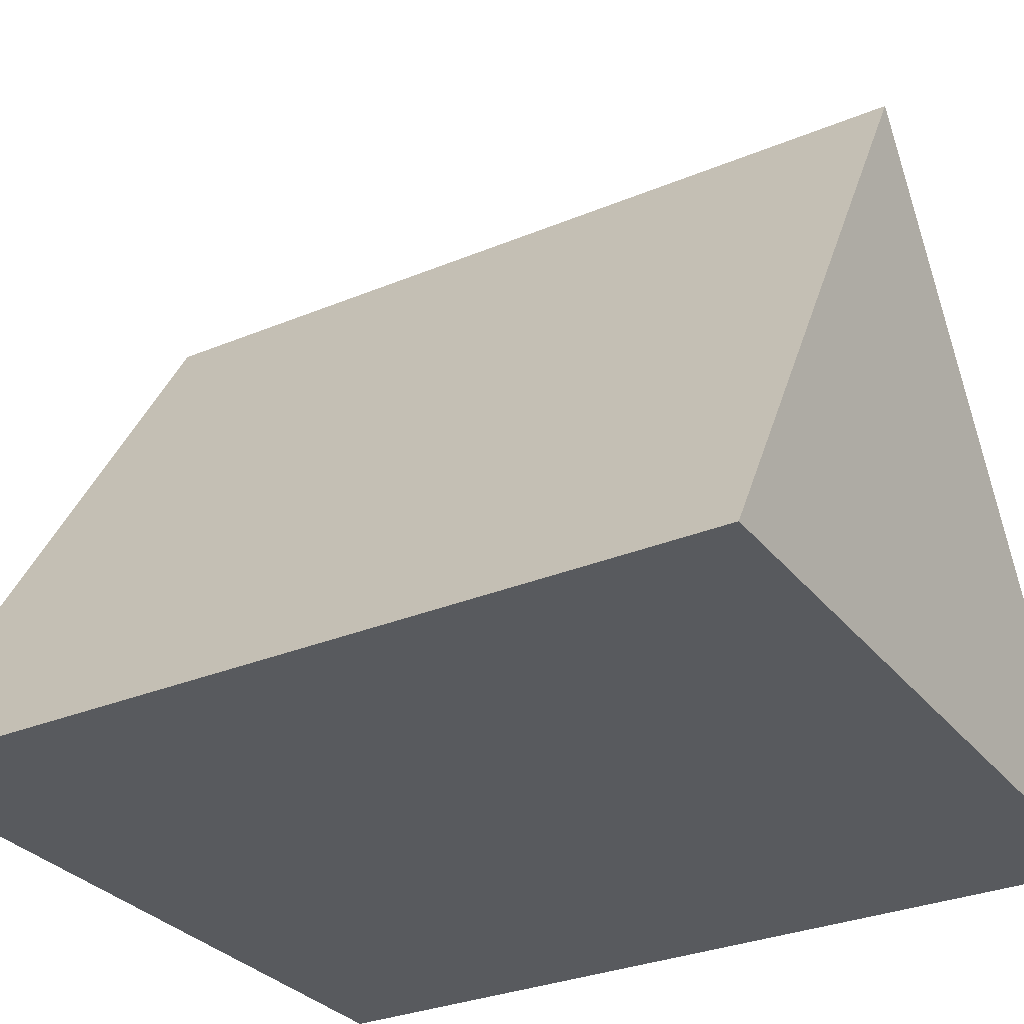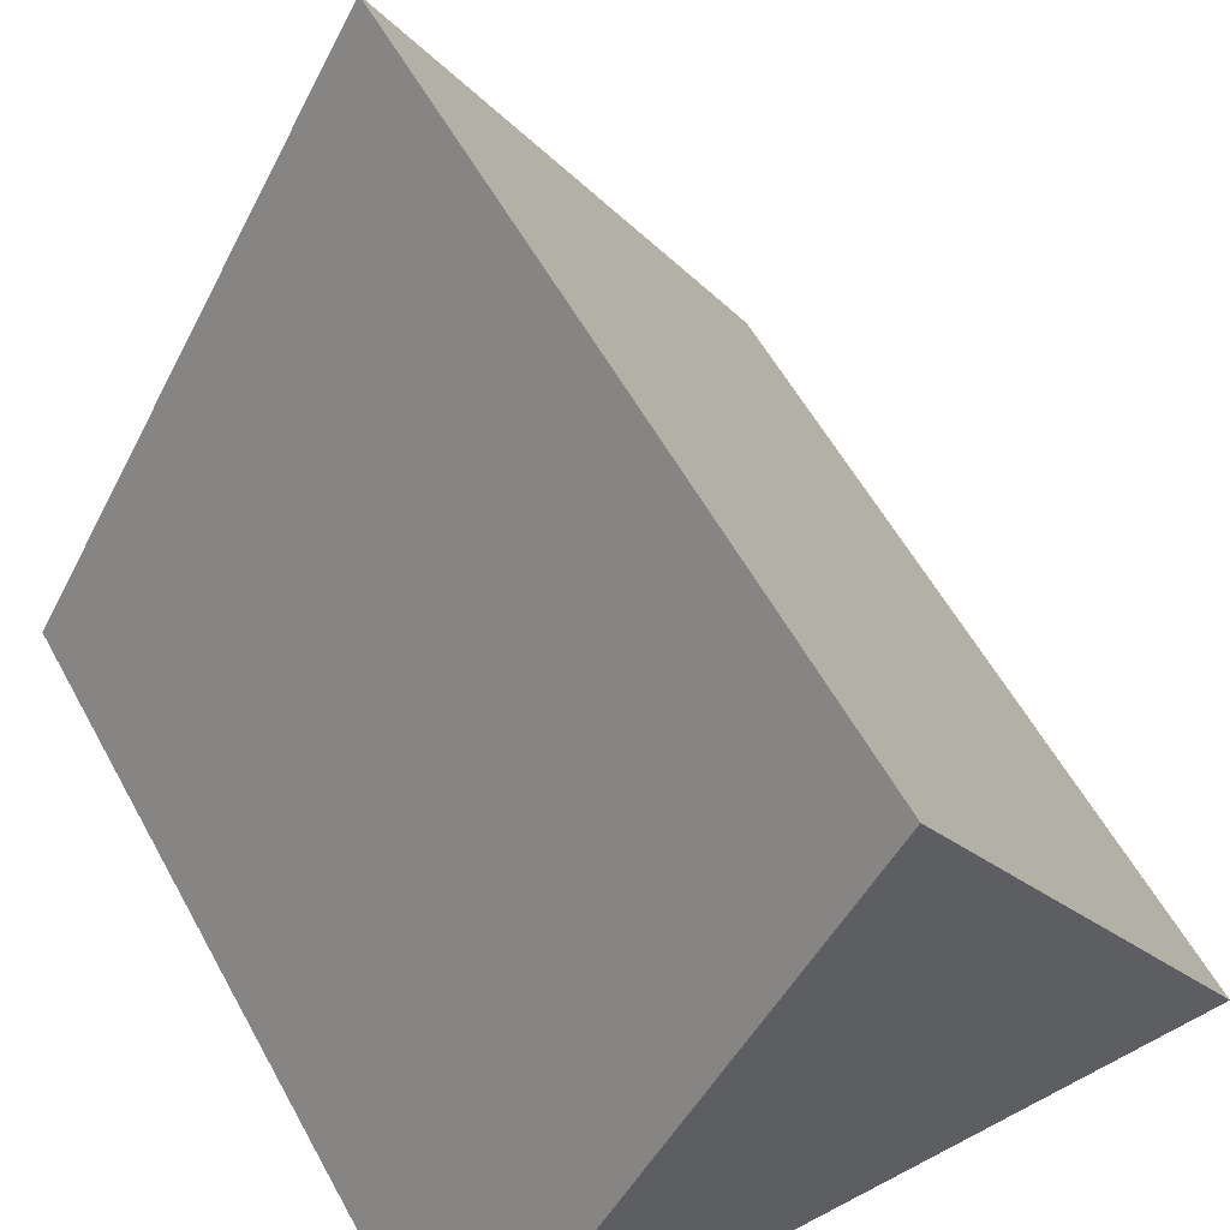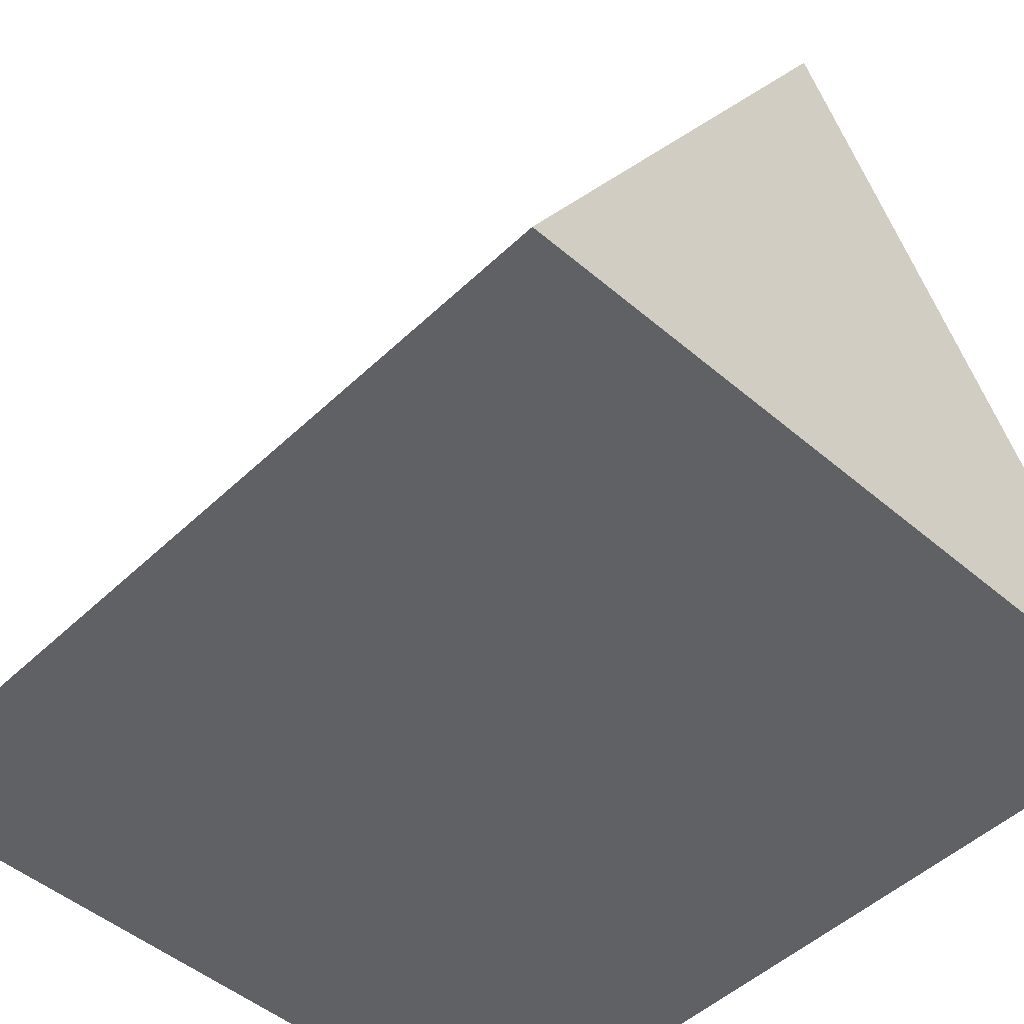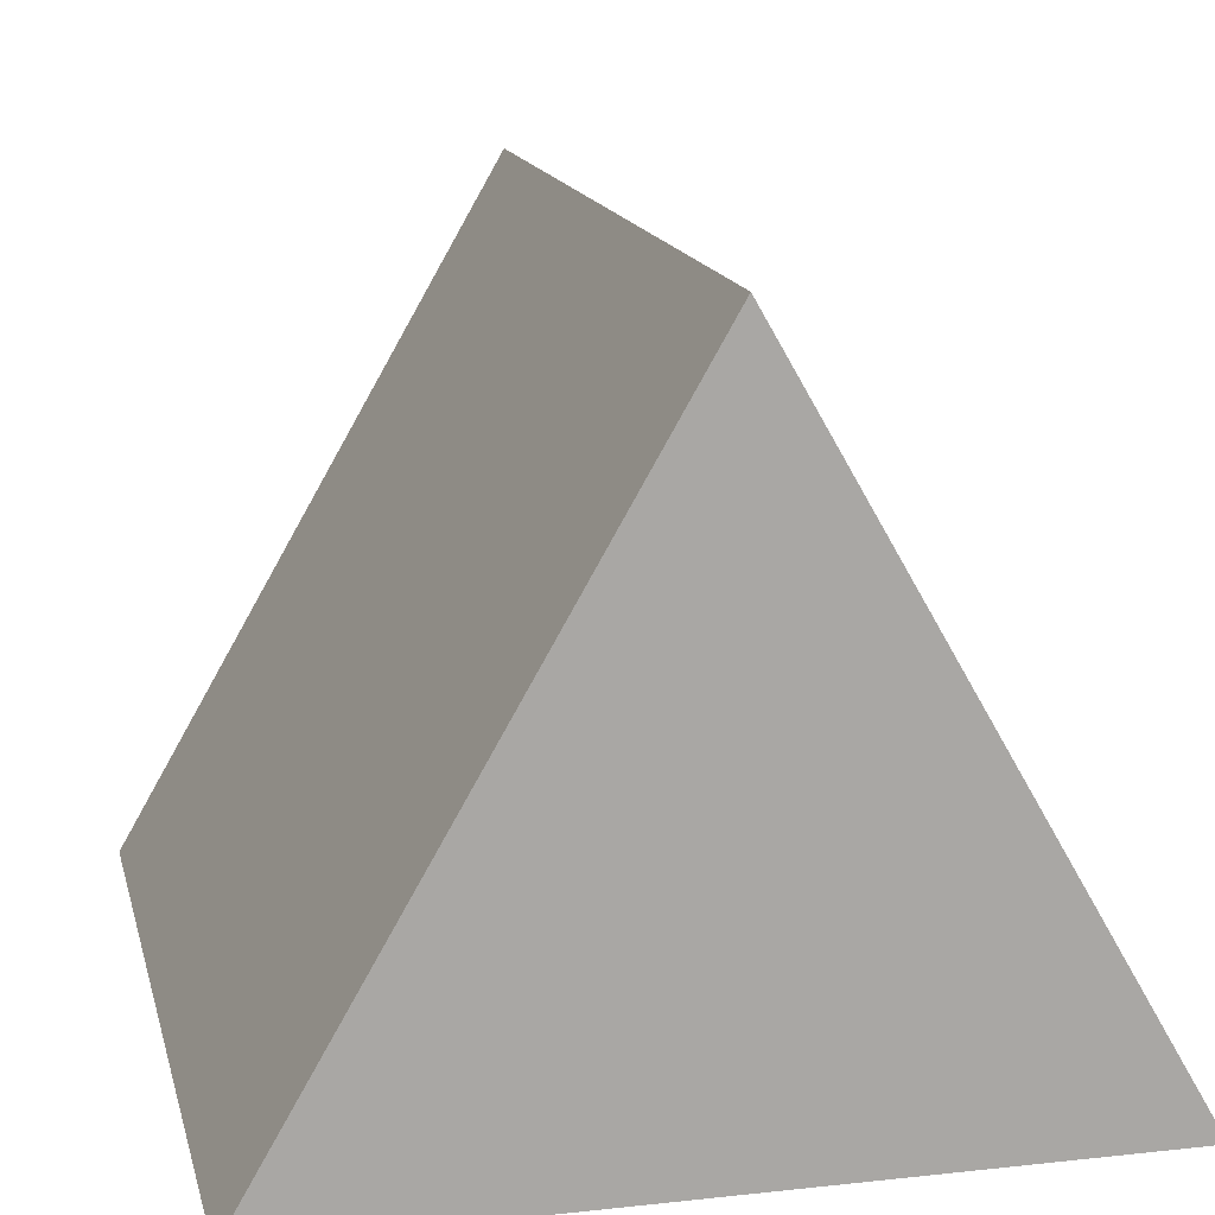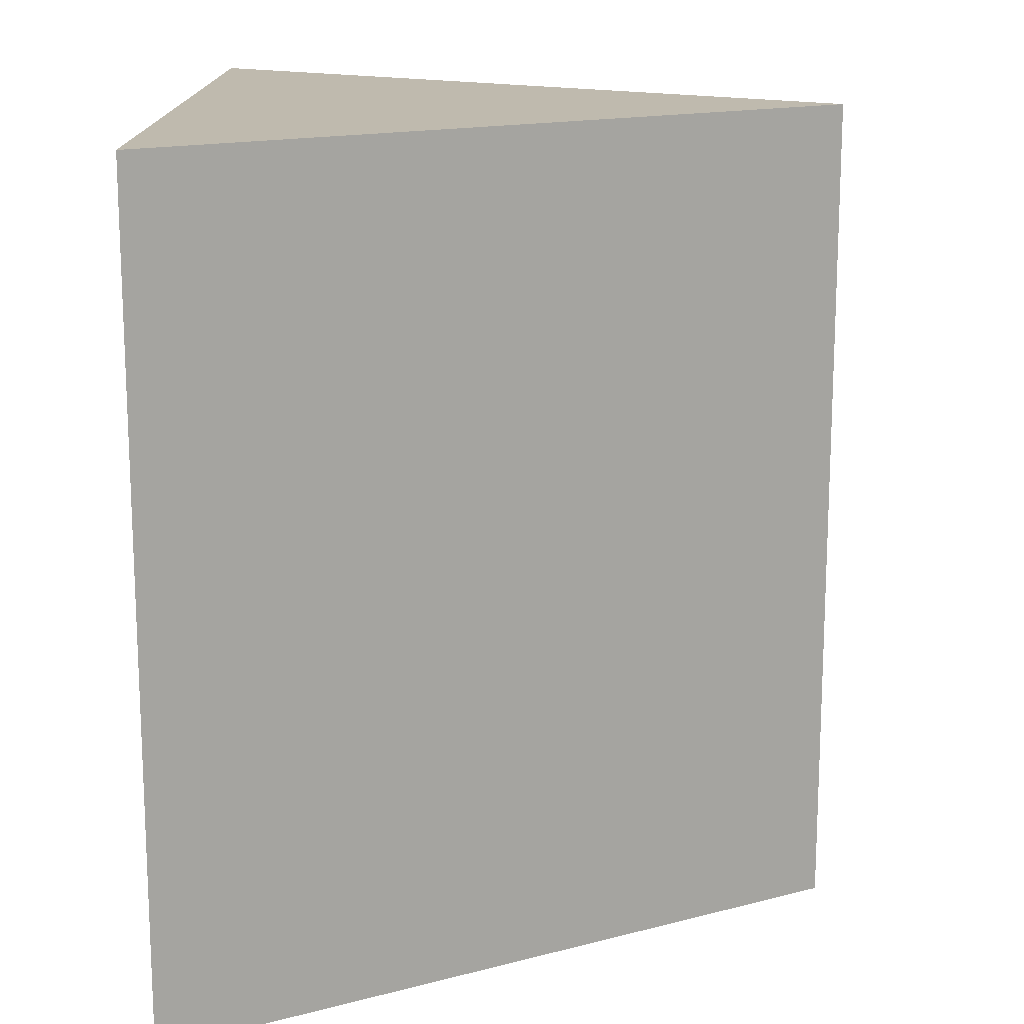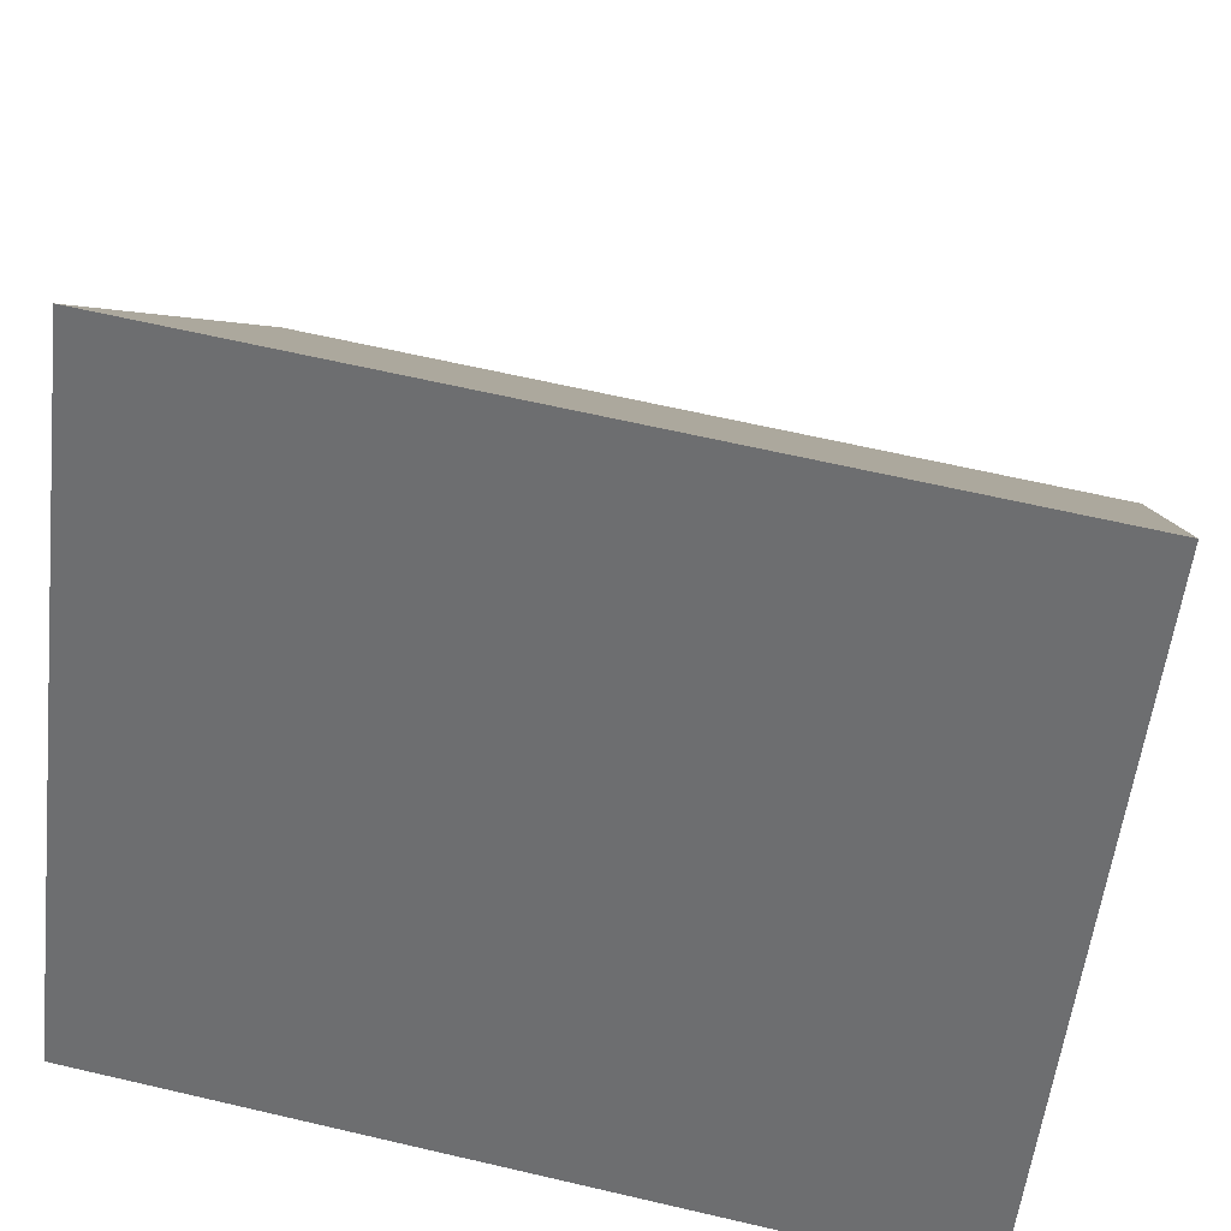
<metadata>
{"format":"obj","ext":"obj","renderer":"f3d","projection":"perspective","resolution":1024,"background":"white","views":[{"elev":-30.6,"azim":-59.0,"up":"+Z"},{"elev":57.7,"azim":-28.6,"up":"+Z"},{"elev":-48.8,"azim":136.5,"up":"+Z"},{"elev":15.1,"azim":-13.1,"up":"+Z"},{"elev":15.5,"azim":-89.0,"up":"+Y"},{"elev":64.6,"azim":-76.8,"up":"+Z"}]}
</metadata>
<code>
o Liksidig_triangel_9x9x10
v -4.5 0 7.794
v -4.5 10 7.794
v 0 0 0
v 0 10 0
v -9 0 0
v -9 10 0
f 1 3 4 2
f 3 5 6 4
f 5 1 2 6
f 3 1 5
f 6 2 4

</code>
